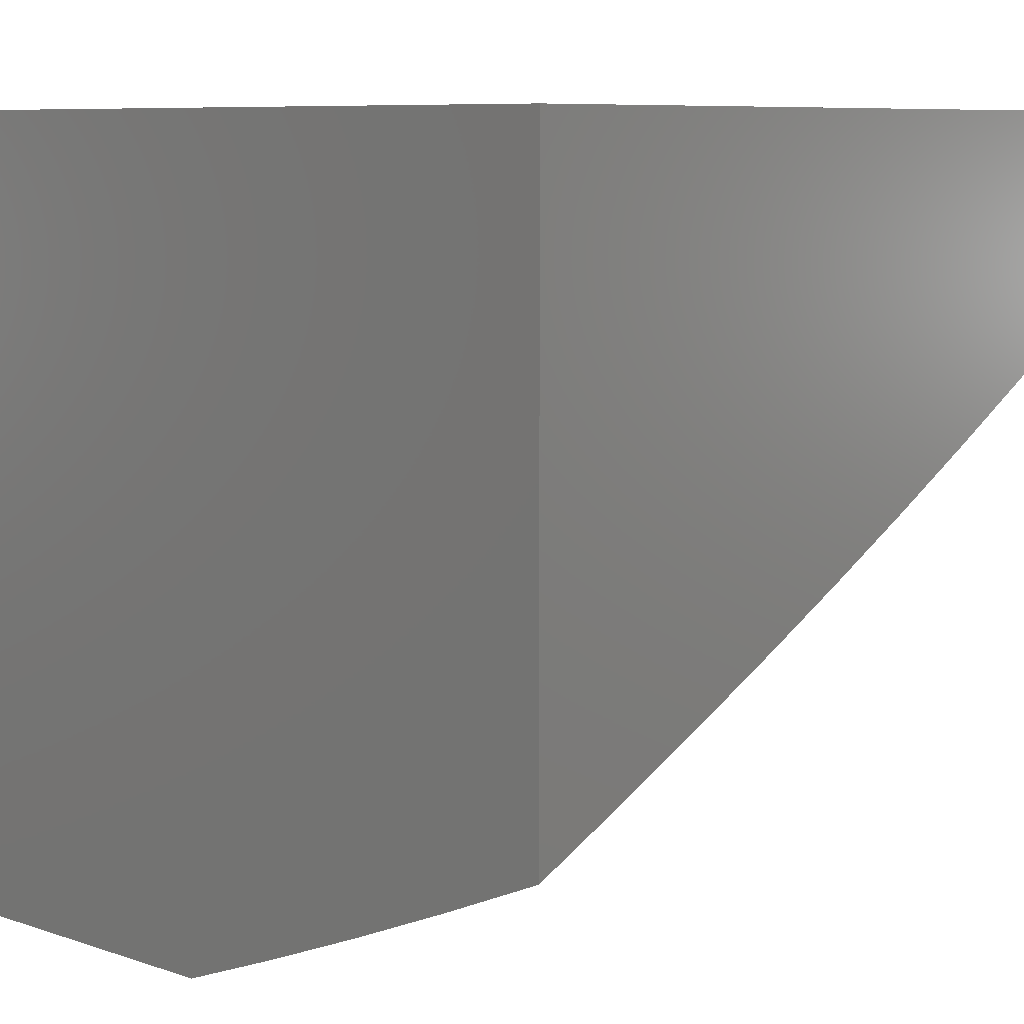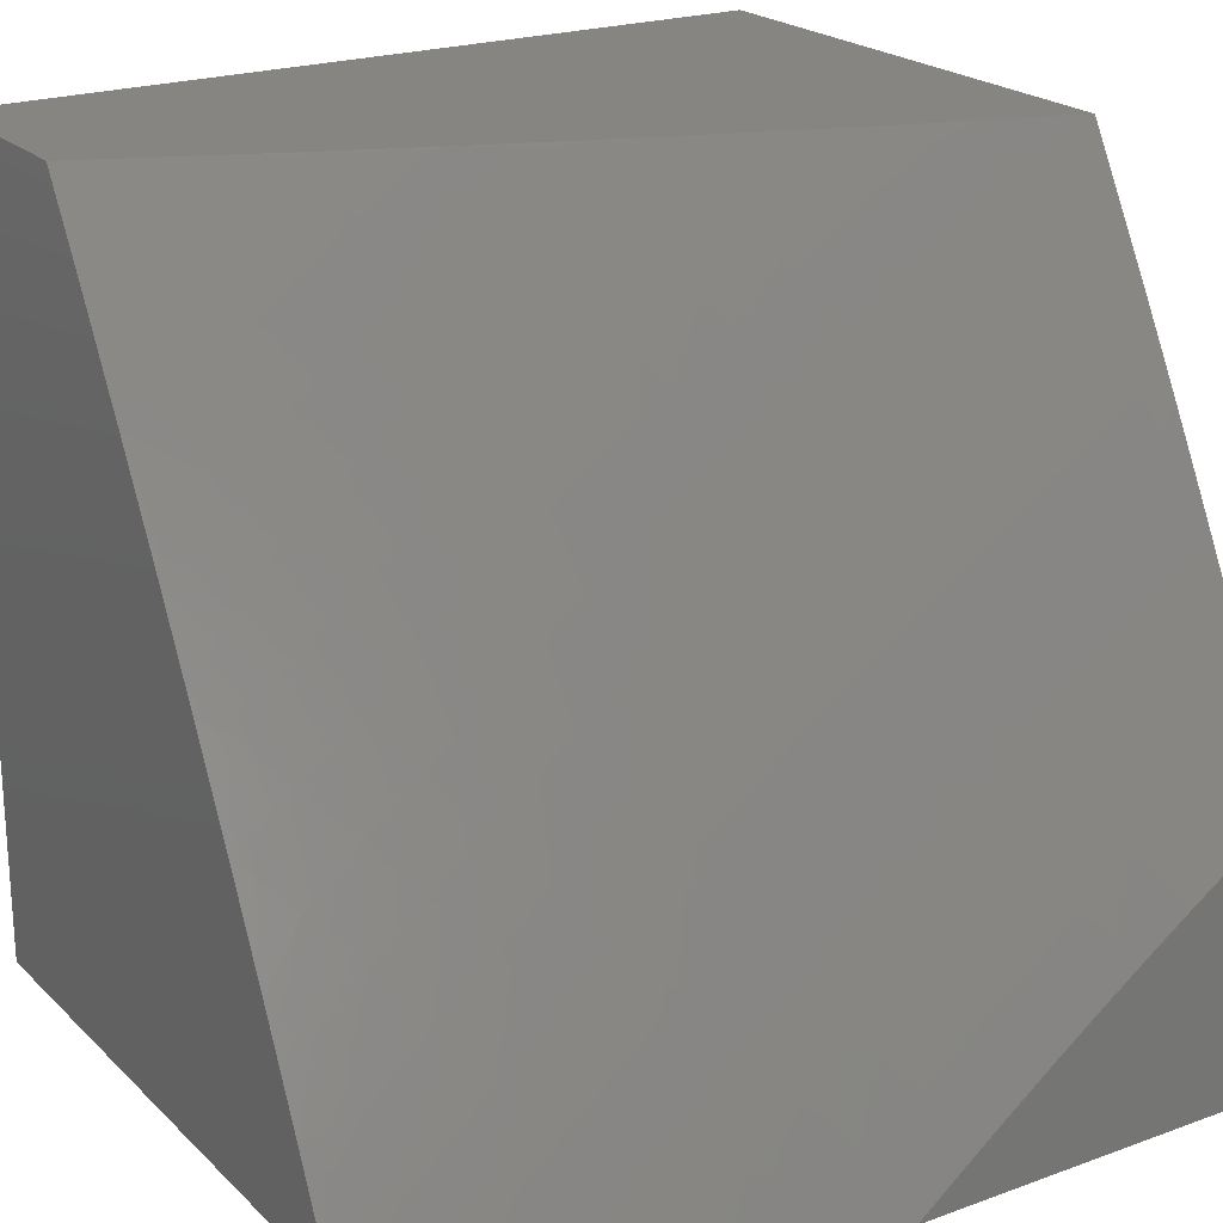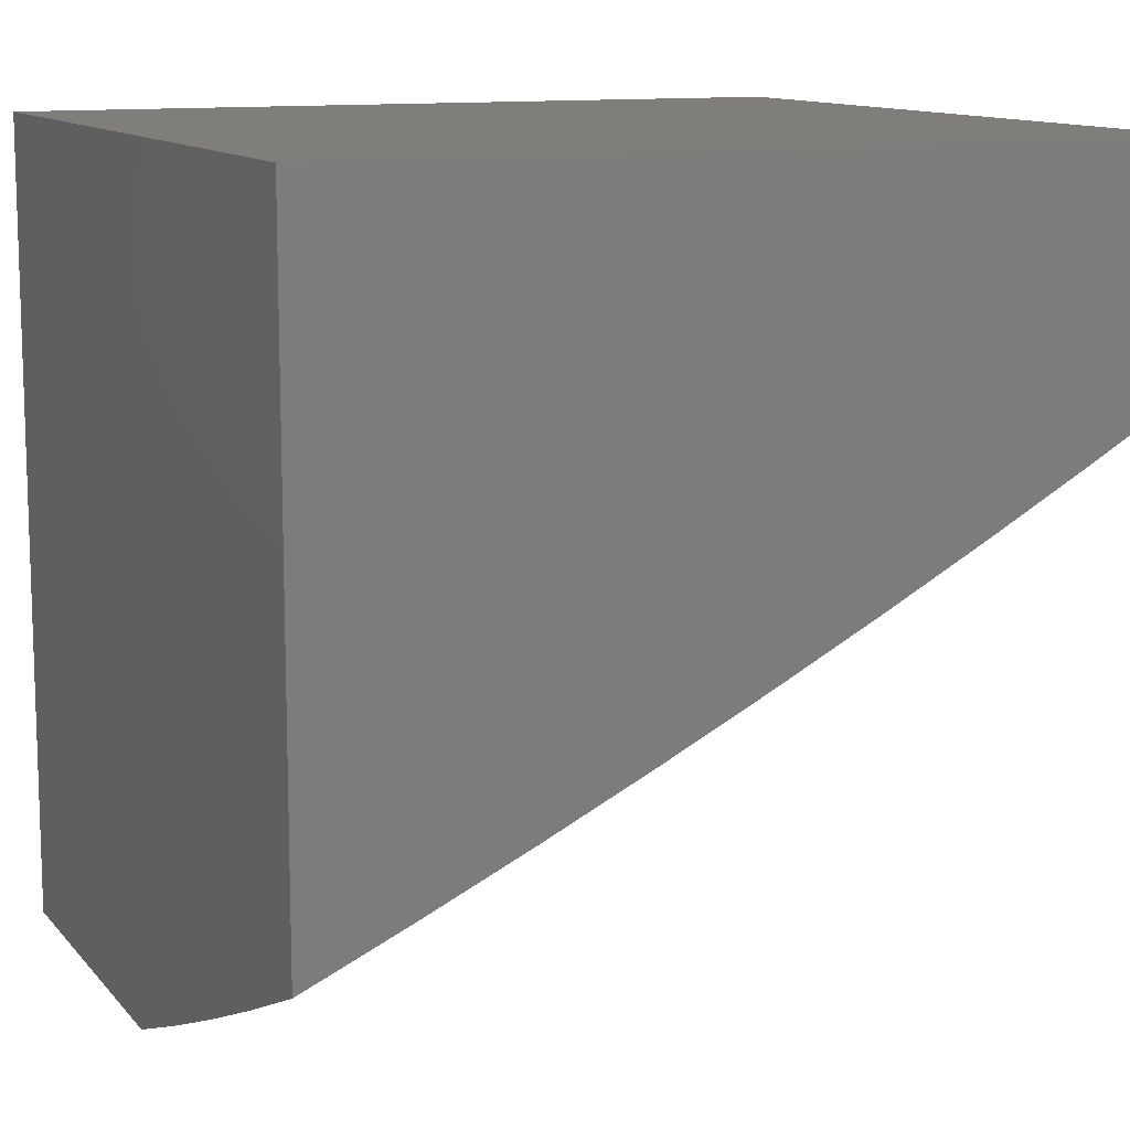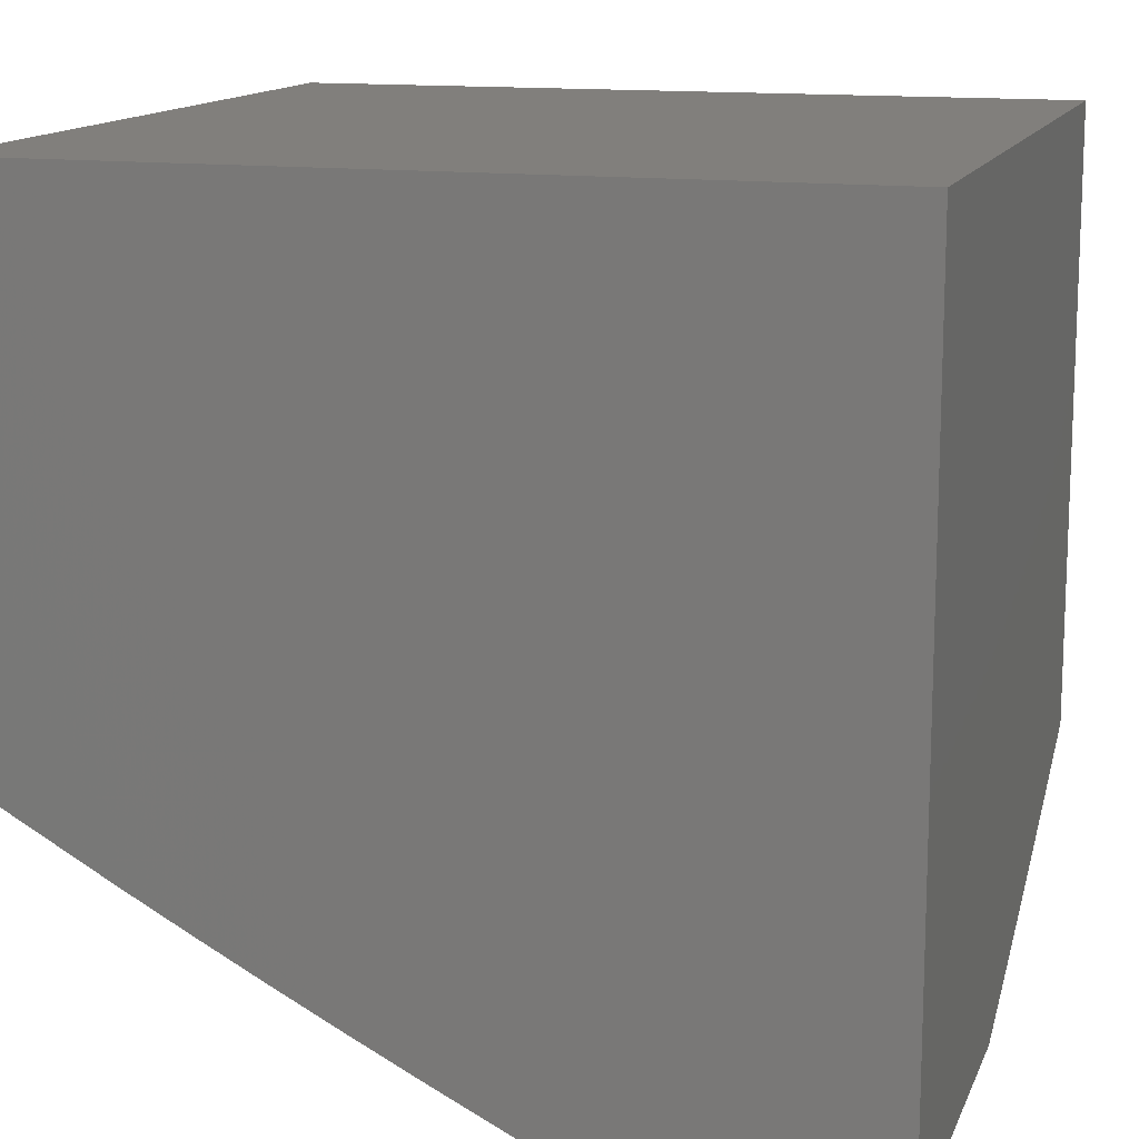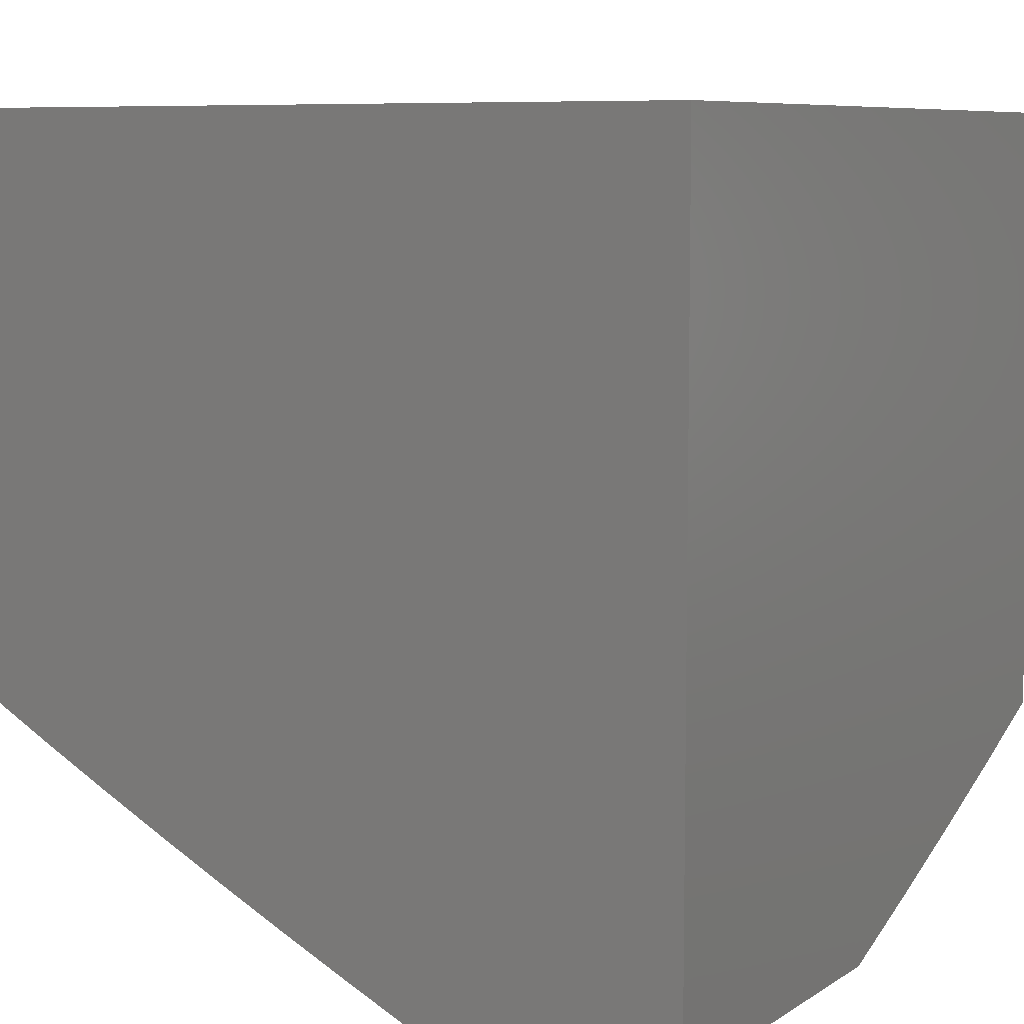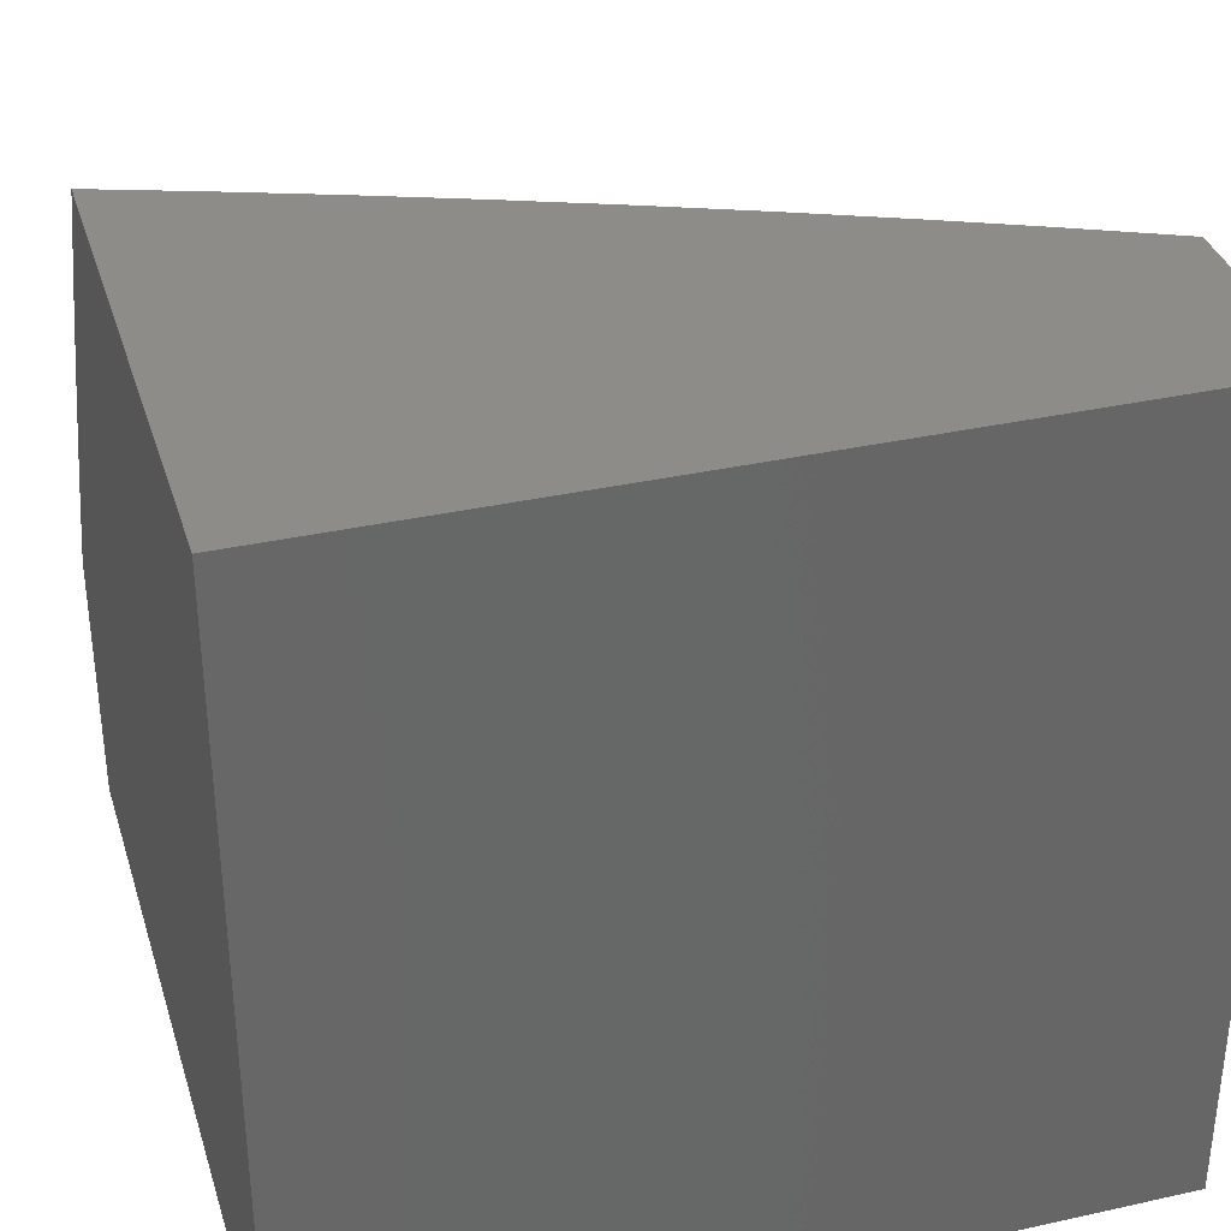
<metadata>
{"format":"stl","ext":"stl","renderer":"f3d","projection":"perspective","resolution":1024,"background":"white","views":[{"elev":8.0,"azim":42.8,"up":"+Z"},{"elev":21.9,"azim":147.6,"up":"+Y"},{"elev":11.6,"azim":66.3,"up":"+Z"},{"elev":13.6,"azim":-73.4,"up":"+Z"},{"elev":7.7,"azim":-59.4,"up":"+Z"},{"elev":35.3,"azim":-16.4,"up":"+Y"}]}
</metadata>
<code>
# stl→obj: 188 verts, 372 faces
v 3.401 4.045 -10
v 3.487 4.067 -9.958
v 3.456 4 -10
v 3.55 4.015 -9.958
v 3.593 4 -9.948
v 3.598 4.069 -9.915
v 3.661 4.014 -9.915
v 3.646 4.122 -9.872
v 3.71 4.067 -9.872
v 3.693 4.176 -9.828
v 3.758 4.12 -9.828
v 3.74 4.229 -9.784
v 3.806 4.173 -9.784
v 3.787 4.282 -9.739
v 3.854 4.225 -9.739
v 3.834 4.335 -9.693
v 3.901 4.278 -9.693
v 3.88 4.388 -9.647
v 3.949 4.33 -9.647
v 3.927 4.441 -9.6
v 3.996 4.381 -9.6
v 4 4.382 -9.598
v 4 4.256 -9.661
v 3.423 4.119 -9.958
v 3.345 4.089 -10
v 3.358 4.17 -9.958
v 3.289 4.132 -10
v 3.293 4.219 -9.958
v 3.232 4.175 -10
v 3.227 4.268 -9.958
v 3.175 4.216 -10
v 3.16 4.315 -9.958
v 3.117 4.257 -10
v 3.059 4.298 -10
v 3.093 4.362 -9.958
v 3 4.337 -10
v 3.025 4.407 -9.958
v 3 4.421 -9.959
v 3.065 4.466 -9.915
v 3 4.505 -9.917
v 3.106 4.525 -9.872
v 3.035 4.571 -9.872
v 3.075 4.63 -9.828
v 3 4.589 -9.874
v 3 4.672 -9.831
v 3.002 4.675 -9.828
v 3 4.754 -9.786
v 3.041 4.735 -9.784
v 3.079 4.794 -9.739
v 3.114 4.689 -9.784
v 3.153 4.748 -9.739
v 3.186 4.642 -9.784
v 3.226 4.701 -9.739
v 3.258 4.595 -9.784
v 3.299 4.652 -9.739
v 3.329 4.546 -9.784
v 3.371 4.603 -9.739
v 3.399 4.496 -9.784
v 3.442 4.552 -9.739
v 3.469 4.444 -9.784
v 3.513 4.5 -9.739
v 3.538 4.392 -9.784
v 3.582 4.447 -9.739
v 3.606 4.339 -9.784
v 3.651 4.393 -9.739
v 3.673 4.285 -9.784
v 3.72 4.338 -9.739
v 3 4.837 -9.741
v 3.005 4.839 -9.739
v 3.042 4.899 -9.693
v 3 5 -9.649
v 3.079 4.958 -9.647
v 3.127 5 -9.606
v 3.155 4.912 -9.647
v 3.193 4.971 -9.6
v 3.231 4.865 -9.647
v 3.269 4.923 -9.6
v 3.306 4.817 -9.647
v 3.345 4.874 -9.6
v 3.38 4.767 -9.647
v 3.421 4.824 -9.6
v 3.454 4.716 -9.647
v 3.495 4.773 -9.6
v 3.527 4.664 -9.647
v 3.569 4.72 -9.6
v 3.599 4.611 -9.647
v 3.642 4.667 -9.6
v 3.671 4.557 -9.647
v 3.715 4.612 -9.6
v 3.741 4.502 -9.647
v 3.786 4.556 -9.6
v 3.811 4.446 -9.647
v 3.857 4.499 -9.6
v 3.254 5 -9.561
v 3.308 4.981 -9.552
v 3.38 5 -9.514
v 3.385 4.932 -9.552
v 3.424 4.989 -9.504
v 3.461 4.881 -9.552
v 3.501 4.938 -9.504
v 3.536 4.829 -9.552
v 3.577 4.885 -9.504
v 3.611 4.776 -9.552
v 3.653 4.831 -9.504
v 3.685 4.722 -9.552
v 3.728 4.776 -9.504
v 3.758 4.666 -9.552
v 3.802 4.72 -9.504
v 3.831 4.609 -9.552
v 3.875 4.663 -9.504
v 3.902 4.552 -9.552
v 3.948 4.604 -9.504
v 4 4.508 -9.533
v 4 4.632 -9.466
v 3.993 4.657 -9.456
v 4 4.756 -9.397
v 3.963 4.769 -9.406
v 4 4.878 -9.327
v 3.932 4.881 -9.356
v 3.974 4.934 -9.306
v 3.897 4.993 -9.306
v 4 5 -9.255
v 3.878 5 -9.31
v 3.855 4.939 -9.356
v 3.778 4.996 -9.356
v 3.813 4.885 -9.406
v 3.736 4.941 -9.406
v 3.77 4.831 -9.456
v 3.695 4.886 -9.456
v 3.506 5 -9.466
v 3.541 4.994 -9.456
v 3.63 5 -9.416
v 3.618 4.941 -9.456
v 3.659 4.996 -9.406
v 3.754 5 -9.364
v 3.973 4.493 -9.552
v 4 4.128 -9.722
v 3.968 4.219 -9.693
v 4 4 -9.782
v 3.984 4.108 -9.739
v 3.919 4.167 -9.739
v 3.865 4 -9.839
v 3.885 4.006 -9.828
v 3.935 4.057 -9.784
v 3.729 4 -9.895
v 3.773 4.011 -9.872
v 3.822 4.064 -9.828
v 3.871 4.115 -9.784
v 3.534 4.122 -9.915
v 3.469 4.174 -9.915
v 3.404 4.226 -9.915
v 3.337 4.276 -9.915
v 3.27 4.325 -9.915
v 3.202 4.373 -9.915
v 3.134 4.42 -9.915
v 3.581 4.176 -9.872
v 3.515 4.229 -9.872
v 3.448 4.281 -9.872
v 3.381 4.332 -9.872
v 3.313 4.382 -9.872
v 3.245 4.431 -9.872
v 3.176 4.479 -9.872
v 3.627 4.231 -9.828
v 3.561 4.284 -9.828
v 3.493 4.337 -9.828
v 3.425 4.388 -9.828
v 3.356 4.439 -9.828
v 3.287 4.489 -9.828
v 3.217 4.537 -9.828
v 3.146 4.584 -9.828
v 3.766 4.392 -9.693
v 3.696 4.448 -9.693
v 3.627 4.502 -9.693
v 3.556 4.556 -9.693
v 3.485 4.608 -9.693
v 3.412 4.66 -9.693
v 3.34 4.71 -9.693
v 3.266 4.759 -9.693
v 3.192 4.807 -9.693
v 3.117 4.853 -9.693
v 3.919 4.716 -9.456
v 3.845 4.774 -9.456
v 3.889 4.828 -9.406
v 4 5 -9
v 3 5 -9
v 3 4 -9
v 3 4 -10
v 4 4 -9
f 1 2 3
f 3 2 4
f 3 4 5
f 5 4 6
f 5 6 7
f 7 6 8
f 7 8 9
f 9 8 10
f 9 10 11
f 11 10 12
f 11 12 13
f 13 12 14
f 13 14 15
f 15 14 16
f 15 16 17
f 17 16 18
f 17 18 19
f 19 18 20
f 19 20 21
f 21 20 22
f 21 22 23
f 2 1 24
f 24 1 25
f 24 25 26
f 26 25 27
f 26 27 28
f 28 27 29
f 28 29 30
f 30 29 31
f 30 31 32
f 32 31 33
f 32 33 34
f 32 34 35
f 35 34 36
f 35 36 37
f 37 36 38
f 37 38 39
f 39 38 40
f 39 40 41
f 41 40 42
f 41 42 43
f 43 42 44
f 43 44 45
f 40 44 42
f 43 45 46
f 46 45 47
f 46 47 48
f 48 47 49
f 48 49 50
f 50 49 51
f 50 51 52
f 52 51 53
f 52 53 54
f 54 53 55
f 54 55 56
f 56 55 57
f 56 57 58
f 58 57 59
f 58 59 60
f 60 59 61
f 60 61 62
f 62 61 63
f 62 63 64
f 64 63 65
f 64 65 66
f 66 65 67
f 66 67 12
f 12 67 14
f 47 68 49
f 49 68 69
f 49 69 70
f 70 69 68
f 70 68 71
f 70 71 72
f 72 71 73
f 72 73 74
f 74 73 75
f 74 75 76
f 76 75 77
f 76 77 78
f 78 77 79
f 78 79 80
f 80 79 81
f 80 81 82
f 82 81 83
f 82 83 84
f 84 83 85
f 84 85 86
f 86 85 87
f 86 87 88
f 88 87 89
f 88 89 90
f 90 89 91
f 90 91 92
f 92 91 93
f 92 93 18
f 18 93 20
f 73 94 75
f 75 94 77
f 77 94 95
f 95 94 96
f 95 96 97
f 97 96 98
f 97 98 99
f 99 98 100
f 99 100 101
f 101 100 102
f 101 102 103
f 103 102 104
f 103 104 105
f 105 104 106
f 105 106 107
f 107 106 108
f 107 108 109
f 109 108 110
f 109 110 111
f 111 110 112
f 111 112 113
f 113 112 114
f 114 112 115
f 114 115 116
f 116 115 117
f 116 117 118
f 118 117 119
f 118 119 120
f 120 119 121
f 120 121 122
f 122 121 123
f 123 121 124
f 123 124 125
f 125 124 126
f 125 126 127
f 127 126 128
f 127 128 129
f 129 128 106
f 129 106 104
f 96 130 98
f 98 130 100
f 100 130 131
f 131 130 132
f 131 132 133
f 133 132 134
f 133 134 129
f 129 134 127
f 132 135 134
f 134 135 127
f 127 135 125
f 125 135 123
f 122 118 120
f 111 113 136
f 136 113 22
f 136 22 20
f 137 138 23
f 23 138 17
f 23 17 19
f 139 140 137
f 137 140 141
f 137 141 138
f 138 141 17
f 142 143 139
f 139 143 144
f 139 144 140
f 140 144 141
f 145 146 142
f 142 146 147
f 142 147 143
f 143 147 148
f 143 148 144
f 144 148 141
f 5 7 145
f 145 7 9
f 145 9 146
f 146 9 11
f 146 11 147
f 147 11 13
f 147 13 148
f 148 13 15
f 148 15 141
f 141 15 17
f 6 4 149
f 149 4 2
f 149 2 150
f 150 2 24
f 150 24 151
f 151 24 26
f 151 26 152
f 152 26 28
f 152 28 153
f 153 28 30
f 153 30 154
f 154 30 32
f 154 32 155
f 155 32 35
f 155 35 39
f 39 35 37
f 8 6 156
f 156 6 149
f 156 149 157
f 157 149 150
f 157 150 158
f 158 150 151
f 158 151 159
f 159 151 152
f 159 152 160
f 160 152 153
f 160 153 161
f 161 153 154
f 161 154 162
f 162 154 155
f 162 155 41
f 41 155 39
f 10 8 163
f 163 8 156
f 163 156 164
f 164 156 157
f 164 157 165
f 165 157 158
f 165 158 166
f 166 158 159
f 166 159 167
f 167 159 160
f 167 160 168
f 168 160 161
f 168 161 169
f 169 161 162
f 169 162 170
f 170 162 41
f 170 41 43
f 12 10 66
f 66 10 163
f 66 163 64
f 64 163 164
f 64 164 62
f 62 164 165
f 62 165 60
f 60 165 166
f 60 166 58
f 58 166 167
f 58 167 56
f 56 167 168
f 56 168 54
f 54 168 169
f 54 169 52
f 52 169 170
f 52 170 50
f 50 170 43
f 50 43 48
f 48 43 46
f 16 14 171
f 171 14 67
f 171 67 172
f 172 67 65
f 172 65 173
f 173 65 63
f 173 63 174
f 174 63 61
f 174 61 175
f 175 61 59
f 175 59 176
f 176 59 57
f 176 57 177
f 177 57 55
f 177 55 178
f 178 55 53
f 178 53 179
f 179 53 51
f 179 51 180
f 180 51 49
f 180 49 70
f 18 16 92
f 92 16 171
f 92 171 90
f 90 171 172
f 90 172 88
f 88 172 173
f 88 173 86
f 86 173 174
f 86 174 84
f 84 174 175
f 84 175 82
f 82 175 176
f 82 176 80
f 80 176 177
f 80 177 78
f 78 177 178
f 78 178 76
f 76 178 179
f 76 179 74
f 74 179 180
f 74 180 72
f 72 180 70
f 136 20 111
f 111 20 93
f 111 93 109
f 109 93 91
f 109 91 107
f 107 91 89
f 107 89 105
f 105 89 87
f 105 87 103
f 103 87 85
f 103 85 101
f 101 85 83
f 101 83 99
f 99 83 81
f 99 81 97
f 97 81 79
f 97 79 95
f 95 79 77
f 115 112 181
f 181 112 110
f 181 110 182
f 182 110 108
f 182 108 128
f 128 108 106
f 115 181 117
f 117 181 183
f 117 183 119
f 119 183 124
f 119 124 121
f 183 181 182
f 128 126 182
f 182 126 183
f 126 124 183
f 133 129 104
f 133 104 102
f 131 133 102
f 131 102 100
f 23 19 21
f 122 123 184
f 184 123 135
f 184 135 185
f 185 135 132
f 185 132 130
f 130 96 185
f 185 96 94
f 185 94 73
f 73 71 185
f 71 68 185
f 185 68 47
f 185 47 186
f 186 47 45
f 186 45 44
f 44 40 186
f 186 40 38
f 186 38 187
f 187 38 36
f 36 34 187
f 187 34 33
f 187 33 31
f 31 29 187
f 187 29 27
f 187 27 25
f 25 1 187
f 187 1 3
f 184 185 188
f 188 185 186
f 187 3 186
f 186 3 5
f 186 5 145
f 186 145 188
f 188 145 142
f 188 142 139
f 139 137 188
f 188 137 23
f 188 23 22
f 22 113 188
f 188 113 114
f 188 114 116
f 188 116 184
f 184 116 118
f 184 118 122

</code>
